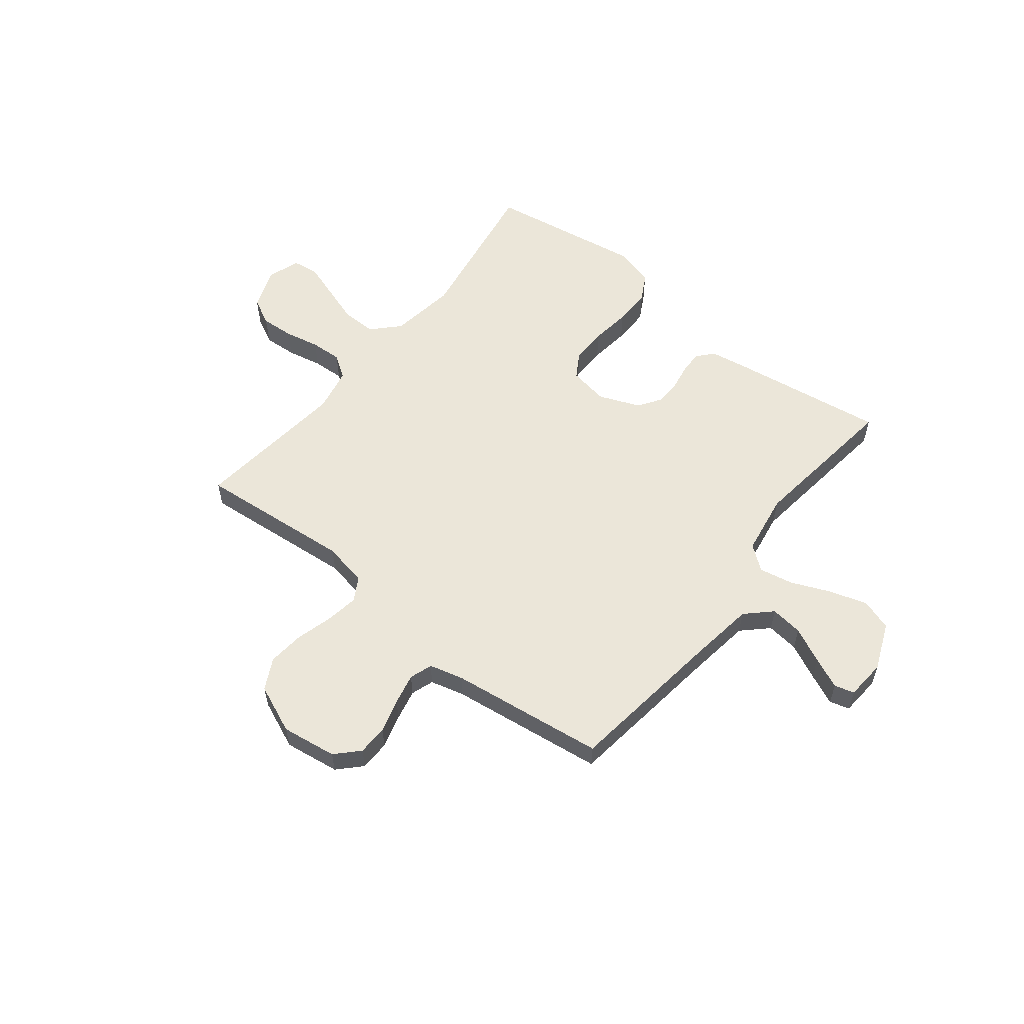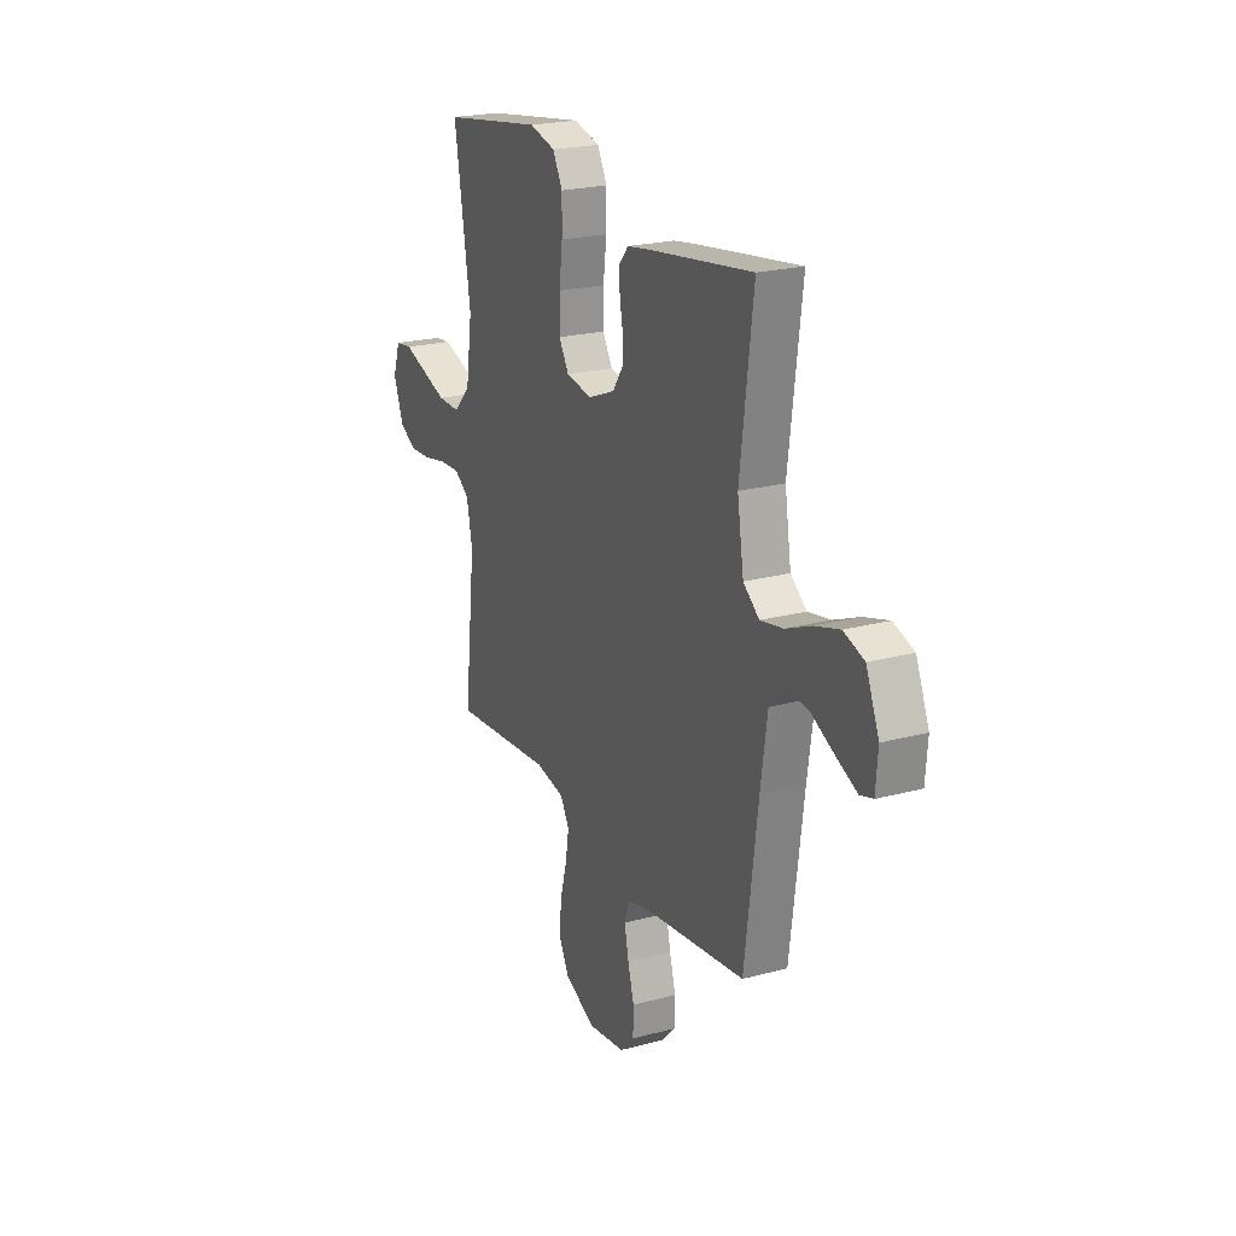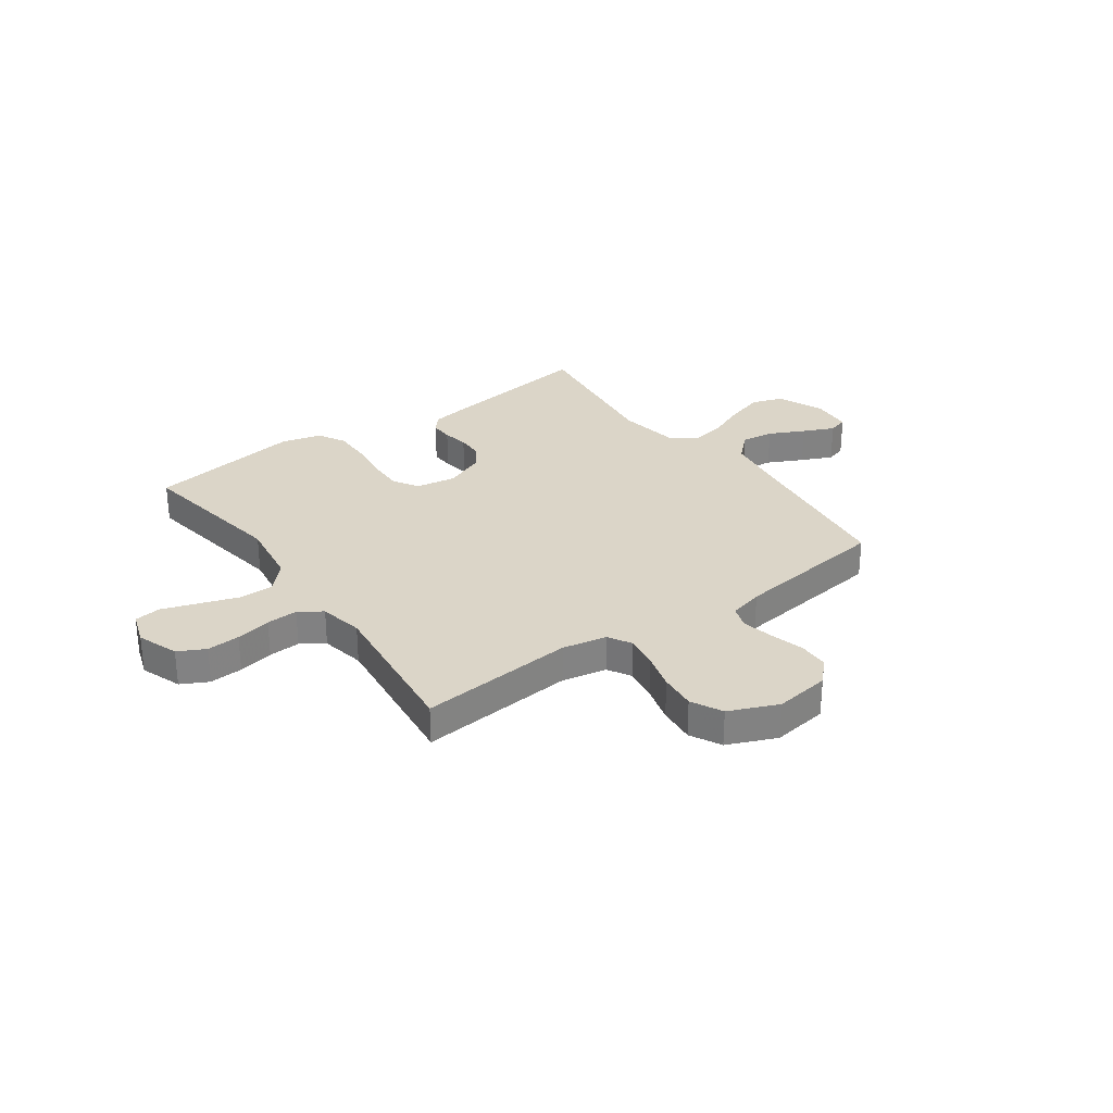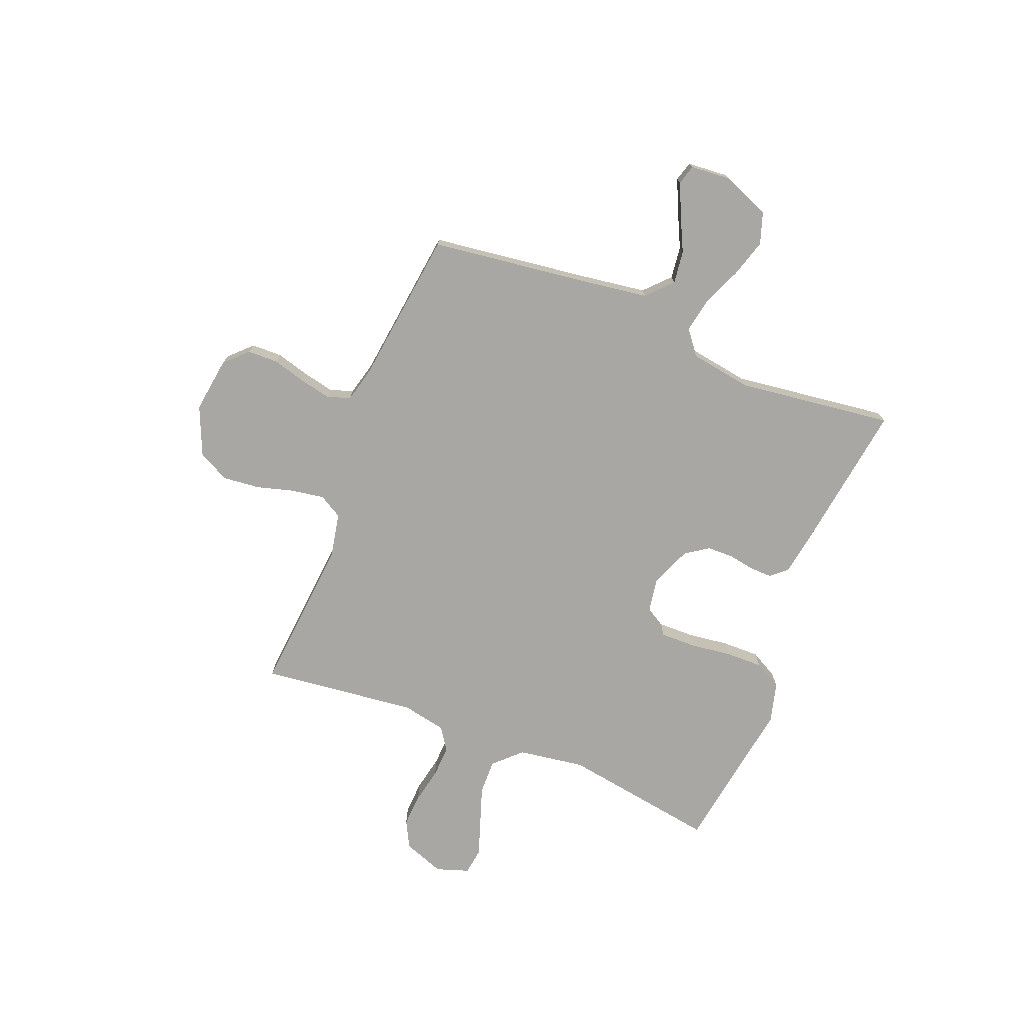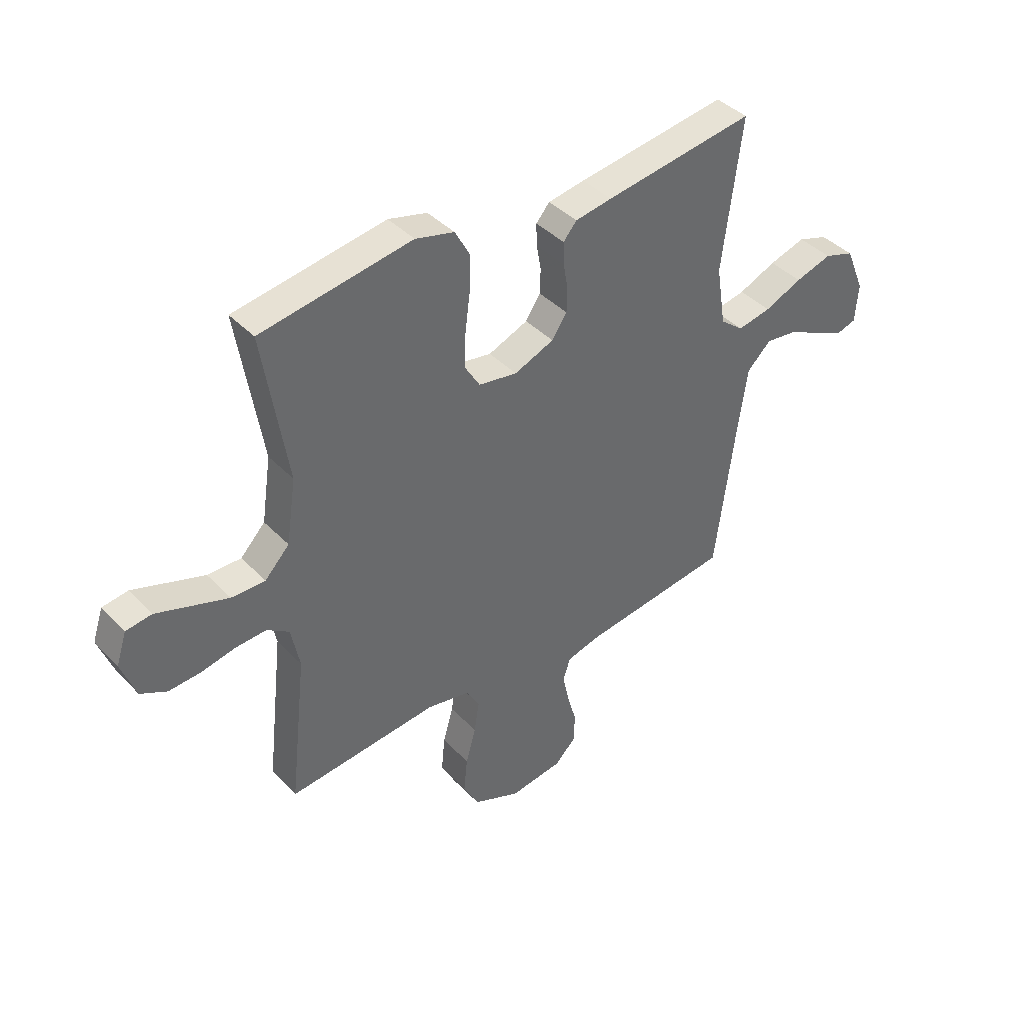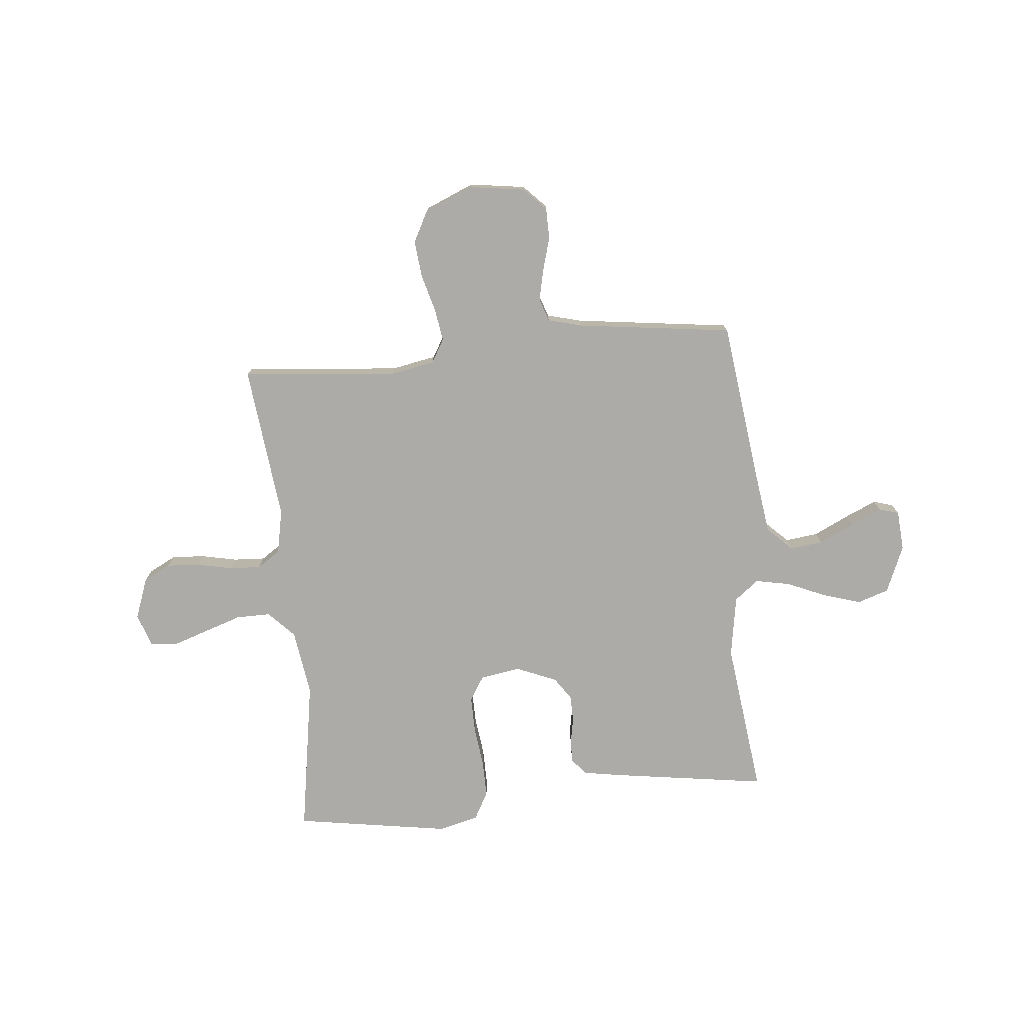
<metadata>
{"format":"obj","ext":"obj","renderer":"f3d","projection":"perspective","resolution":1024,"background":"white","views":[{"elev":57.2,"azim":-141.7,"up":"+Y"},{"elev":22.2,"azim":-115.0,"up":"+Z"},{"elev":29.6,"azim":144.4,"up":"+Y"},{"elev":-74.5,"azim":-111.6,"up":"+Y"},{"elev":40.6,"azim":141.1,"up":"+Z"},{"elev":-76.2,"azim":-174.7,"up":"+Y"}]}
</metadata>
<code>
v -0.5 0.07 -0.5
v -0.539 0.07 -0.2
v -0.558 0.07 -0.067
v -0.606 0.07 -0.021
v -0.669 0.07 -0.029
v -0.737 0.07 -0.062
v -0.797 0.07 -0.089
v -0.835 0.07 -0.078
v -0.841 0.07 0
v -0.803 0.07 0.091
v -0.743 0.07 0.111
v -0.67 0.07 0.089
v -0.595 0.07 0.057
v -0.528 0.07 0.044
v -0.481 0.07 0.081
v -0.462 0.07 0.2
v -0.5 0.07 0.5
v -0.2 0.07 0.457
v -0.127 0.07 0.445
v -0.1 0.07 0.414
v -0.101 0.07 0.37
v -0.11 0.07 0.32
v -0.109 0.07 0.269
v -0.079 0.07 0.225
v 0 0.07 0.193
v 0.077 0.07 0.206
v 0.106 0.07 0.254
v 0.105 0.07 0.324
v 0.095 0.07 0.402
v 0.094 0.07 0.474
v 0.123 0.07 0.527
v 0.2 0.07 0.547
v 0.5 0.07 0.5
v 0.452 0.07 0.2
v 0.471 0.07 0.072
v 0.52 0.07 0.021
v 0.587 0.07 0.022
v 0.661 0.07 0.047
v 0.729 0.07 0.07
v 0.78 0.07 0.063
v 0.801 0.07 0
v 0.772 0.07 -0.079
v 0.72 0.07 -0.106
v 0.656 0.07 -0.102
v 0.588 0.07 -0.088
v 0.527 0.07 -0.085
v 0.483 0.07 -0.115
v 0.466 0.07 -0.2
v 0.5 0.07 -0.5
v 0.2 0.07 -0.473
v 0.114 0.07 -0.49
v 0.088 0.07 -0.535
v 0.098 0.07 -0.598
v 0.118 0.07 -0.67
v 0.125 0.07 -0.741
v 0.094 0.07 -0.801
v 0 0.07 -0.841
v -0.107 0.07 -0.826
v -0.149 0.07 -0.783
v -0.15 0.07 -0.724
v -0.132 0.07 -0.659
v -0.119 0.07 -0.599
v -0.134 0.07 -0.555
v -0.2 0.07 -0.538
v -0.5 0 -0.5
v -0.539 0 -0.2
v -0.558 0 -0.067
v -0.606 0 -0.021
v -0.669 0 -0.029
v -0.737 0 -0.062
v -0.797 0 -0.089
v -0.835 0 -0.078
v -0.841 0 0
v -0.803 0 0.091
v -0.743 0 0.111
v -0.67 0 0.089
v -0.595 0 0.057
v -0.528 0 0.044
v -0.481 0 0.081
v -0.462 0 0.2
v -0.5 0 0.5
v -0.2 0 0.457
v -0.127 0 0.445
v -0.1 0 0.414
v -0.101 0 0.37
v -0.11 0 0.32
v -0.109 0 0.269
v -0.079 0 0.225
v 0 0 0.193
v 0.077 0 0.206
v 0.106 0 0.254
v 0.105 0 0.324
v 0.095 0 0.402
v 0.094 0 0.474
v 0.123 0 0.527
v 0.2 0 0.547
v 0.5 0 0.5
v 0.452 0 0.2
v 0.471 0 0.072
v 0.52 0 0.021
v 0.587 0 0.022
v 0.661 0 0.047
v 0.729 0 0.07
v 0.78 0 0.063
v 0.801 0 0
v 0.772 0 -0.079
v 0.72 0 -0.106
v 0.656 0 -0.102
v 0.588 0 -0.088
v 0.527 0 -0.085
v 0.483 0 -0.115
v 0.466 0 -0.2
v 0.5 0 -0.5
v 0.2 0 -0.473
v 0.114 0 -0.49
v 0.088 0 -0.535
v 0.098 0 -0.598
v 0.118 0 -0.67
v 0.125 0 -0.741
v 0.094 0 -0.801
v 0 0 -0.841
v -0.107 0 -0.826
v -0.149 0 -0.783
v -0.15 0 -0.724
v -0.132 0 -0.659
v -0.119 0 -0.599
v -0.134 0 -0.555
v -0.2 0 -0.538
f 58 59 60 61
f 58 61 62
f 57 58 62
f 56 57 62 63
f 53 54 55 56
f 52 53 56 63
f 48 49 50
f 47 48 50 51
f 42 43 44 45
f 42 45 46
f 41 42 46
f 38 39 40 41
f 37 38 41 46
f 36 37 46 47
f 31 32 33 34
f 31 34 35
f 28 29 30 31
f 27 28 31 35
f 26 27 35 36
f 19 20 21 22
f 19 22 23
f 16 17 18 19
f 15 16 19 23
f 14 15 23 24
f 10 11 12 13
f 10 13 14
f 9 10 14
f 8 9 14
f 5 6 7 8
f 5 8 14
f 4 5 14 24
f 64 1 2
f 64 2 3
f 51 52 63 64
f 51 64 3
f 25 26 36 47
f 24 25 47 51
f 3 4 24 51
f 125 124 123 122
f 126 125 122
f 126 122 121
f 127 126 121 120
f 120 119 118 117
f 127 120 117 116
f 114 113 112
f 115 114 112 111
f 109 108 107 106
f 110 109 106
f 110 106 105
f 105 104 103 102
f 110 105 102 101
f 111 110 101 100
f 98 97 96 95
f 99 98 95
f 95 94 93 92
f 99 95 92 91
f 100 99 91 90
f 86 85 84 83
f 87 86 83
f 83 82 81 80
f 87 83 80 79
f 88 87 79 78
f 77 76 75 74
f 78 77 74
f 78 74 73
f 78 73 72
f 72 71 70 69
f 78 72 69
f 88 78 69 68
f 66 65 128
f 67 66 128
f 128 127 116 115
f 67 128 115
f 111 100 90 89
f 115 111 89 88
f 115 88 68 67
f 1 65 66 2
f 2 66 67 3
f 3 67 68 4
f 4 68 69 5
f 5 69 70 6
f 6 70 71 7
f 7 71 72 8
f 8 72 73 9
f 9 73 74 10
f 10 74 75 11
f 11 75 76 12
f 12 76 77 13
f 13 77 78 14
f 14 78 79 15
f 15 79 80 16
f 16 80 81 17
f 17 81 82 18
f 18 82 83 19
f 19 83 84 20
f 20 84 85 21
f 21 85 86 22
f 22 86 87 23
f 23 87 88 24
f 24 88 89 25
f 25 89 90 26
f 26 90 91 27
f 27 91 92 28
f 28 92 93 29
f 29 93 94 30
f 30 94 95 31
f 31 95 96 32
f 32 96 97 33
f 33 97 98 34
f 34 98 99 35
f 35 99 100 36
f 36 100 101 37
f 37 101 102 38
f 38 102 103 39
f 39 103 104 40
f 40 104 105 41
f 41 105 106 42
f 42 106 107 43
f 43 107 108 44
f 44 108 109 45
f 45 109 110 46
f 46 110 111 47
f 47 111 112 48
f 48 112 113 49
f 49 113 114 50
f 50 114 115 51
f 51 115 116 52
f 52 116 117 53
f 53 117 118 54
f 54 118 119 55
f 55 119 120 56
f 56 120 121 57
f 57 121 122 58
f 58 122 123 59
f 59 123 124 60
f 60 124 125 61
f 61 125 126 62
f 62 126 127 63
f 63 127 128 64
f 64 128 65 1

</code>
